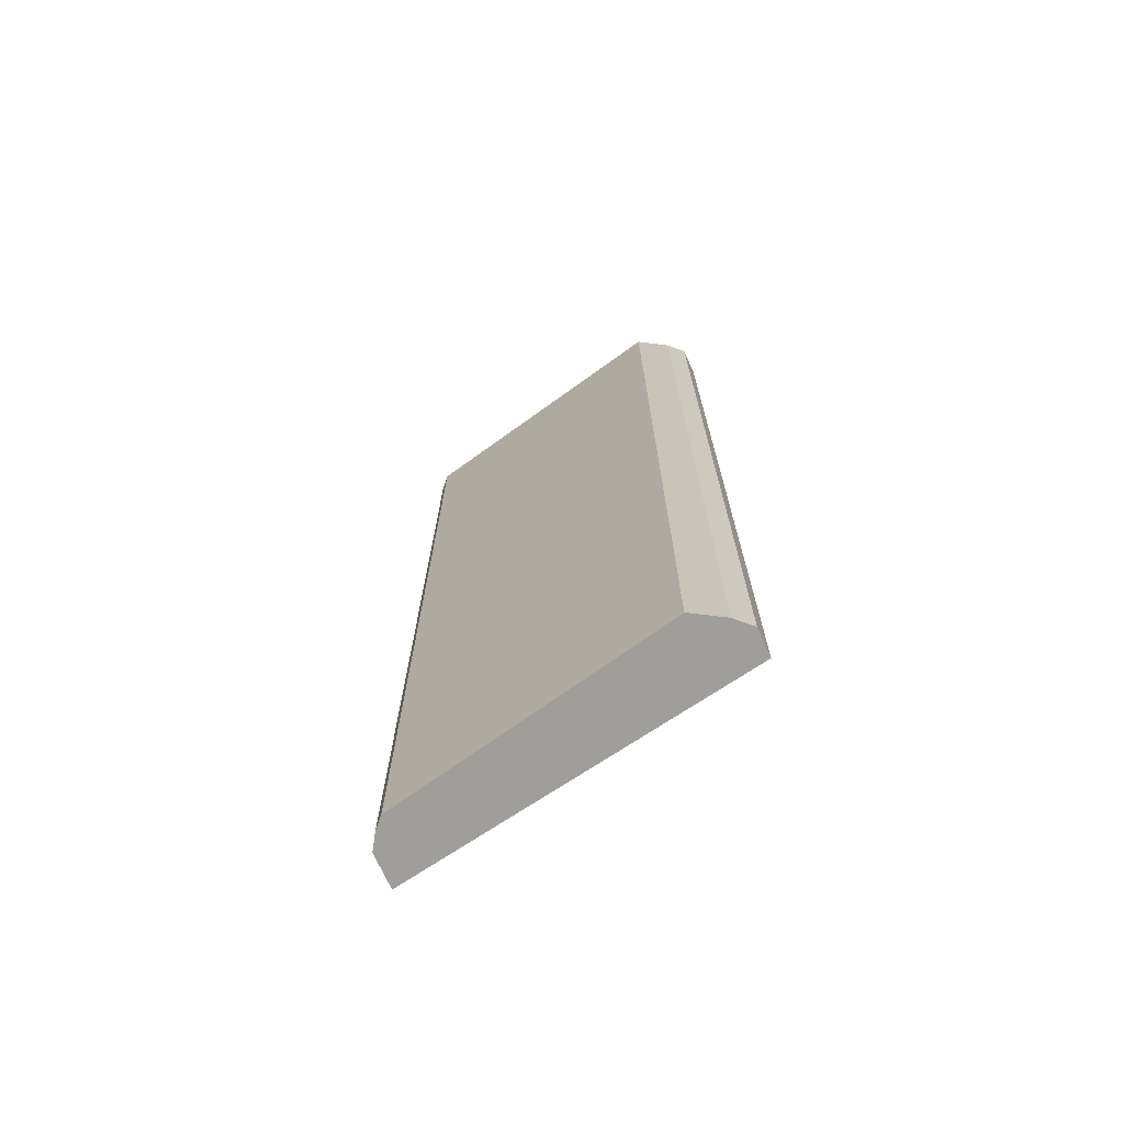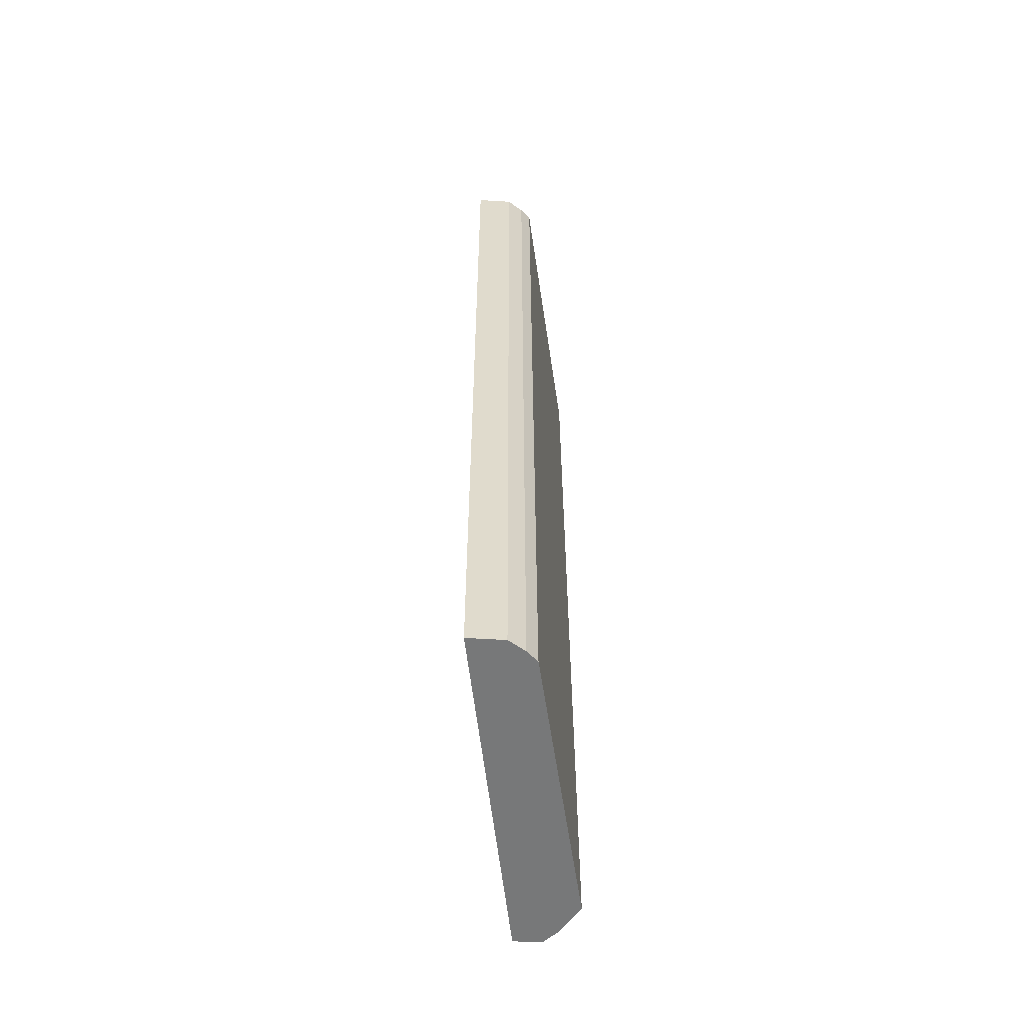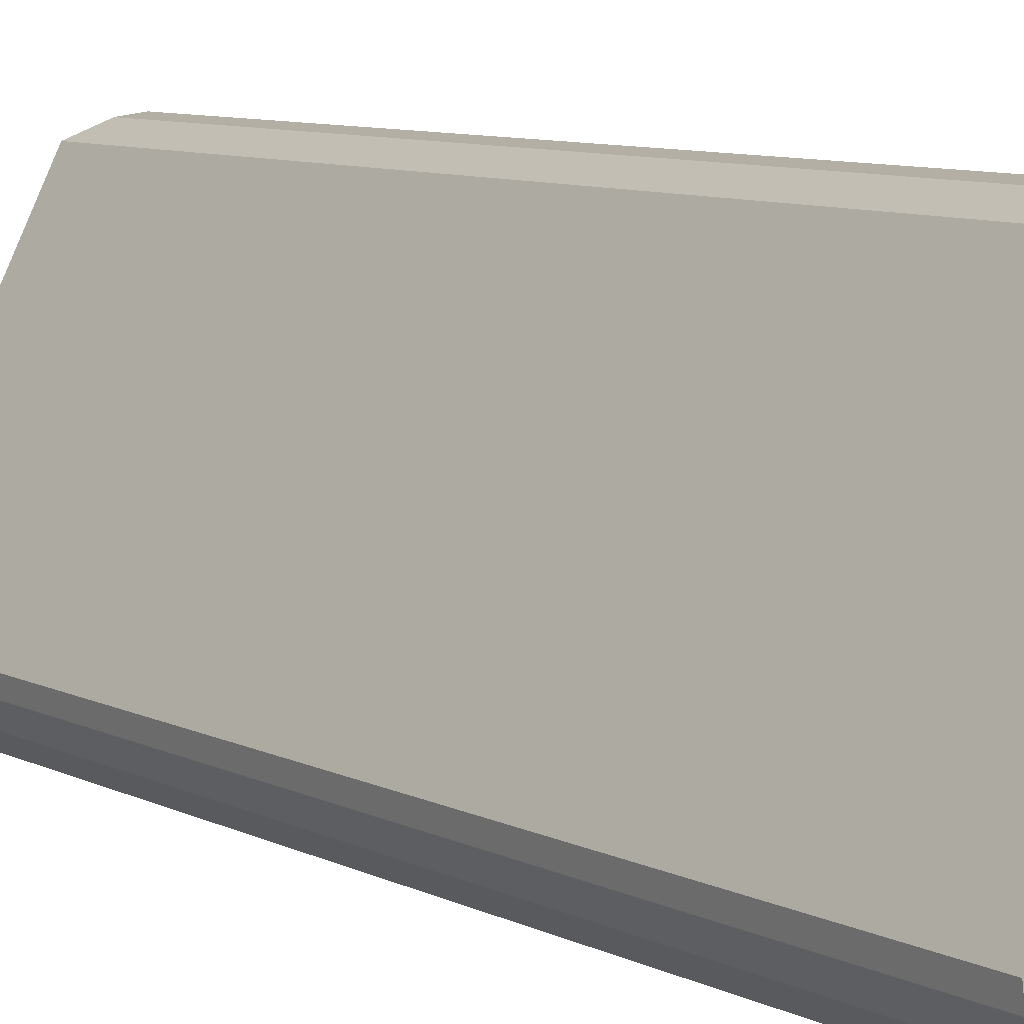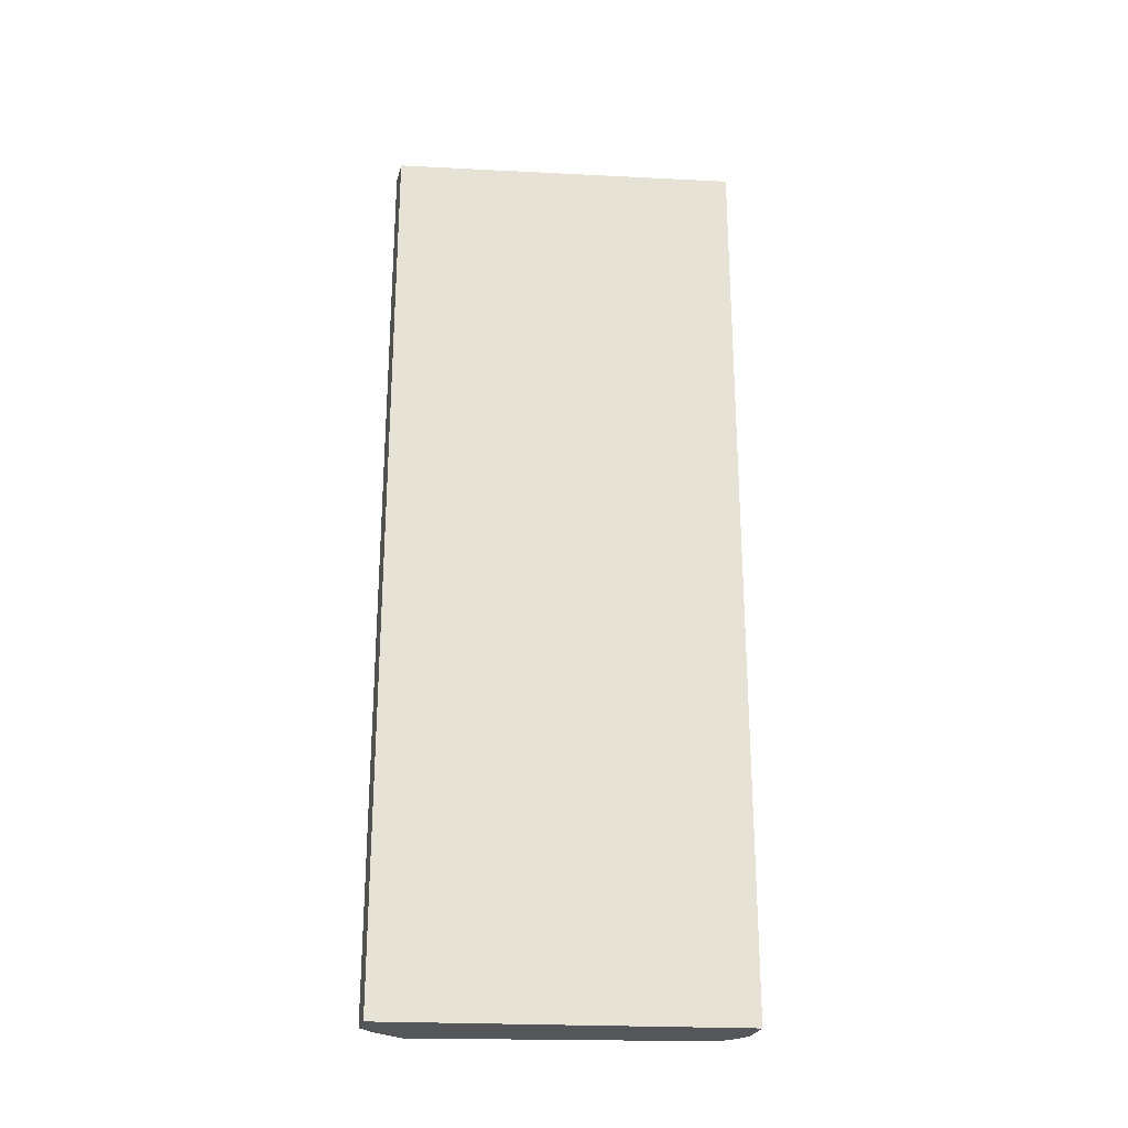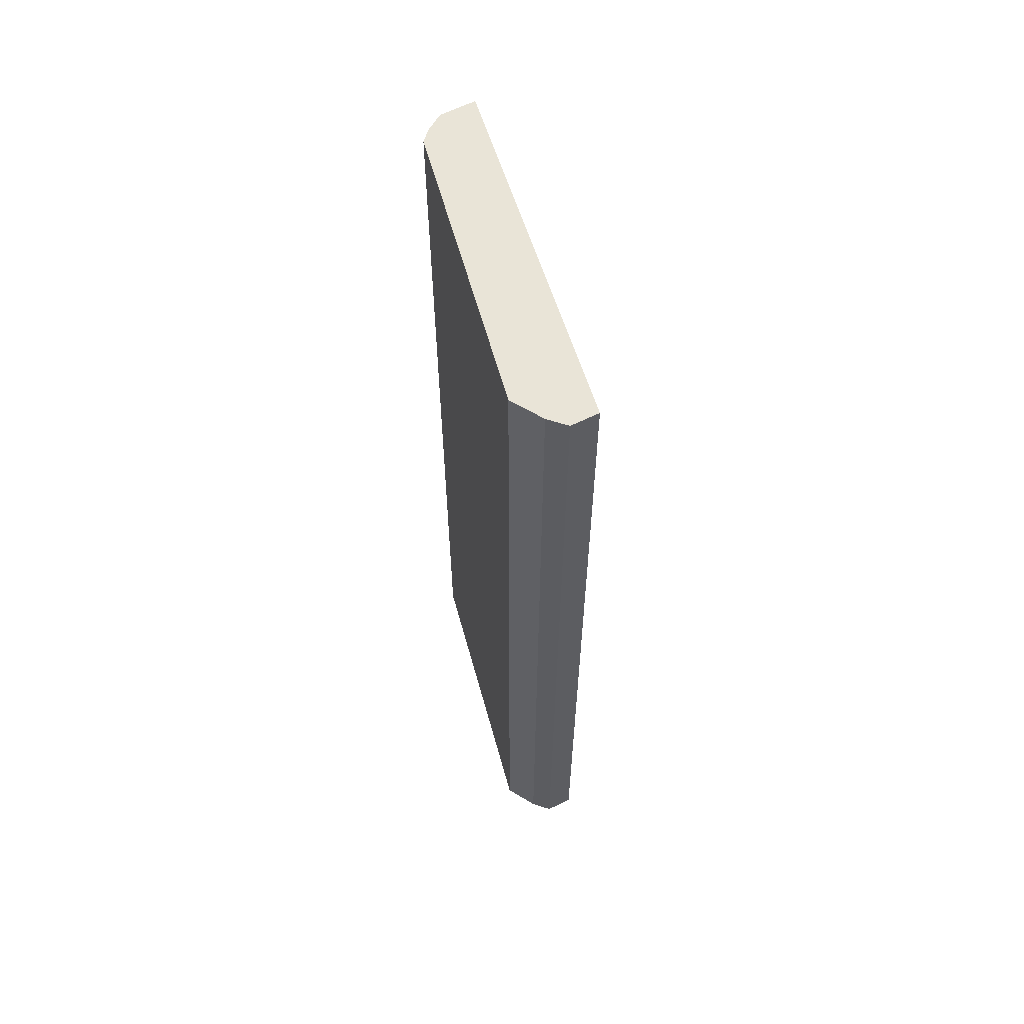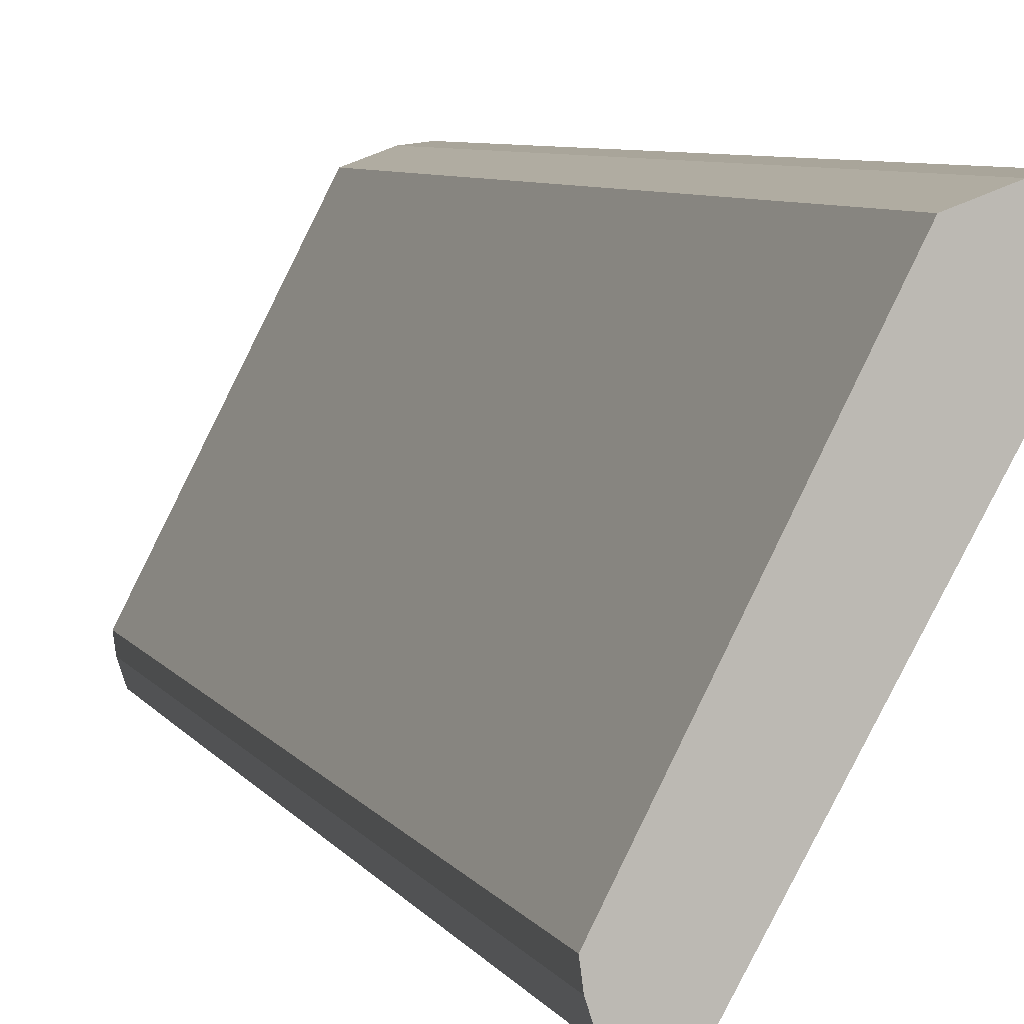
<metadata>
{"format":"obj","ext":"obj","renderer":"f3d","projection":"perspective","resolution":1024,"background":"white","views":[{"elev":-70.8,"azim":-27.1,"up":"+Y"},{"elev":-57.3,"azim":-144.6,"up":"+Y"},{"elev":8.0,"azim":-35.5,"up":"+Z"},{"elev":-25.4,"azim":114.3,"up":"+Y"},{"elev":60.8,"azim":11.5,"up":"+Y"},{"elev":5.7,"azim":-15.5,"up":"+Z"}]}
</metadata>
<code>
v  2.364 10.51 2.899
v  1.872 10.51 3.067
v  2.116 10.51 3.096
v  0.41 10.51 -0.637
v  1.493 10.51 2.929
v  0 10.51 6.435e-16
v  0.022 10.51 -0.169
v  0.091 10.51 -0.379
v  0.022 1.035e-17 -0.169
v  0 0 0
v  0.091 2.321e-17 -0.379
v  1.493 -1.793e-16 2.929
v  1.872 -1.878e-16 3.067
v  2.116 -1.896e-16 3.096
v  2.364 -1.775e-16 2.899
v  0.41 3.9e-17 -0.637
g defaultobject
f 1 2 3
f 2 1 4
f 2 4 5
f 5 4 6
f 6 4 7
f 7 4 8
f 9 6 7
f 6 9 10
f 11 7 8
f 7 11 9
f 10 5 6
f 5 10 12
f 12 2 5
f 2 12 13
f 13 3 2
f 3 13 14
f 14 1 3
f 1 14 15
f 15 4 1
f 4 15 16
f 16 8 4
f 8 16 11
f 13 15 14
f 15 13 16
f 16 13 12
f 16 12 10
f 16 10 9
f 16 9 11

</code>
